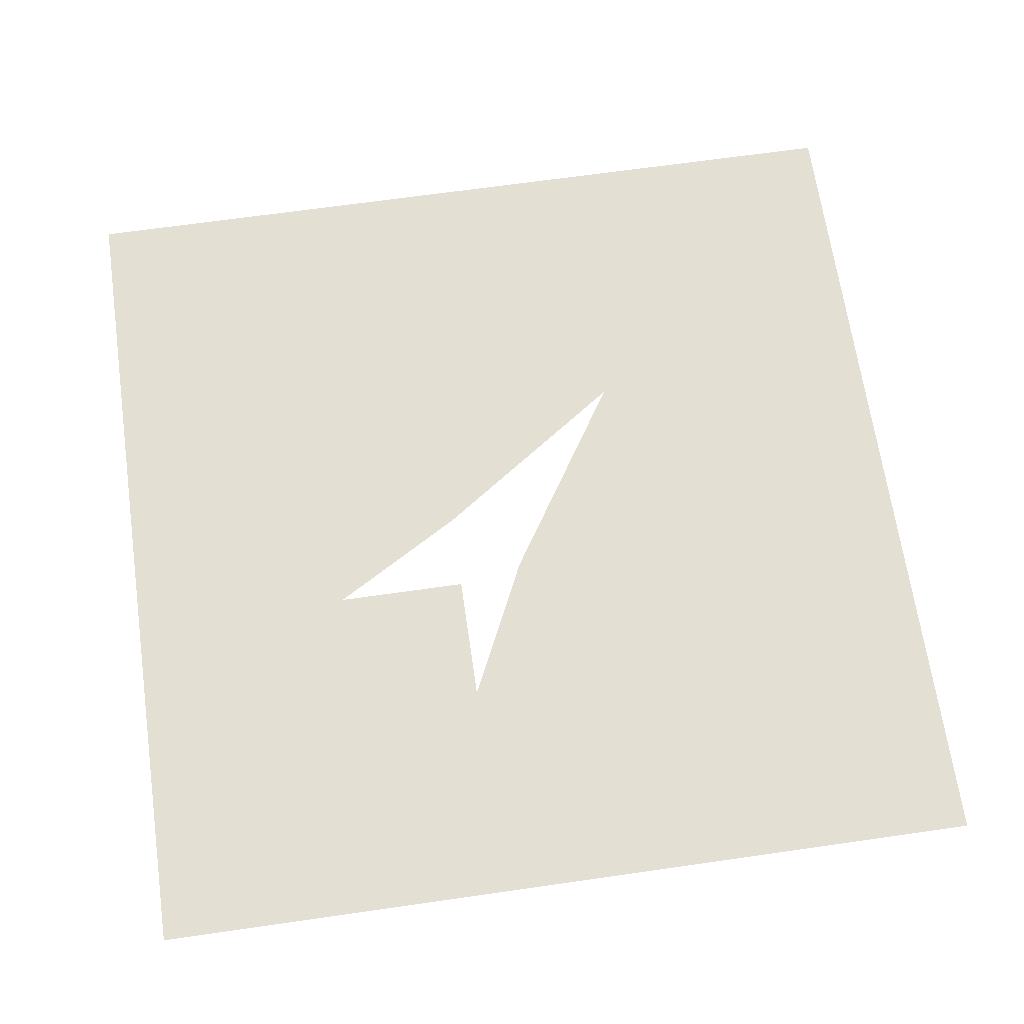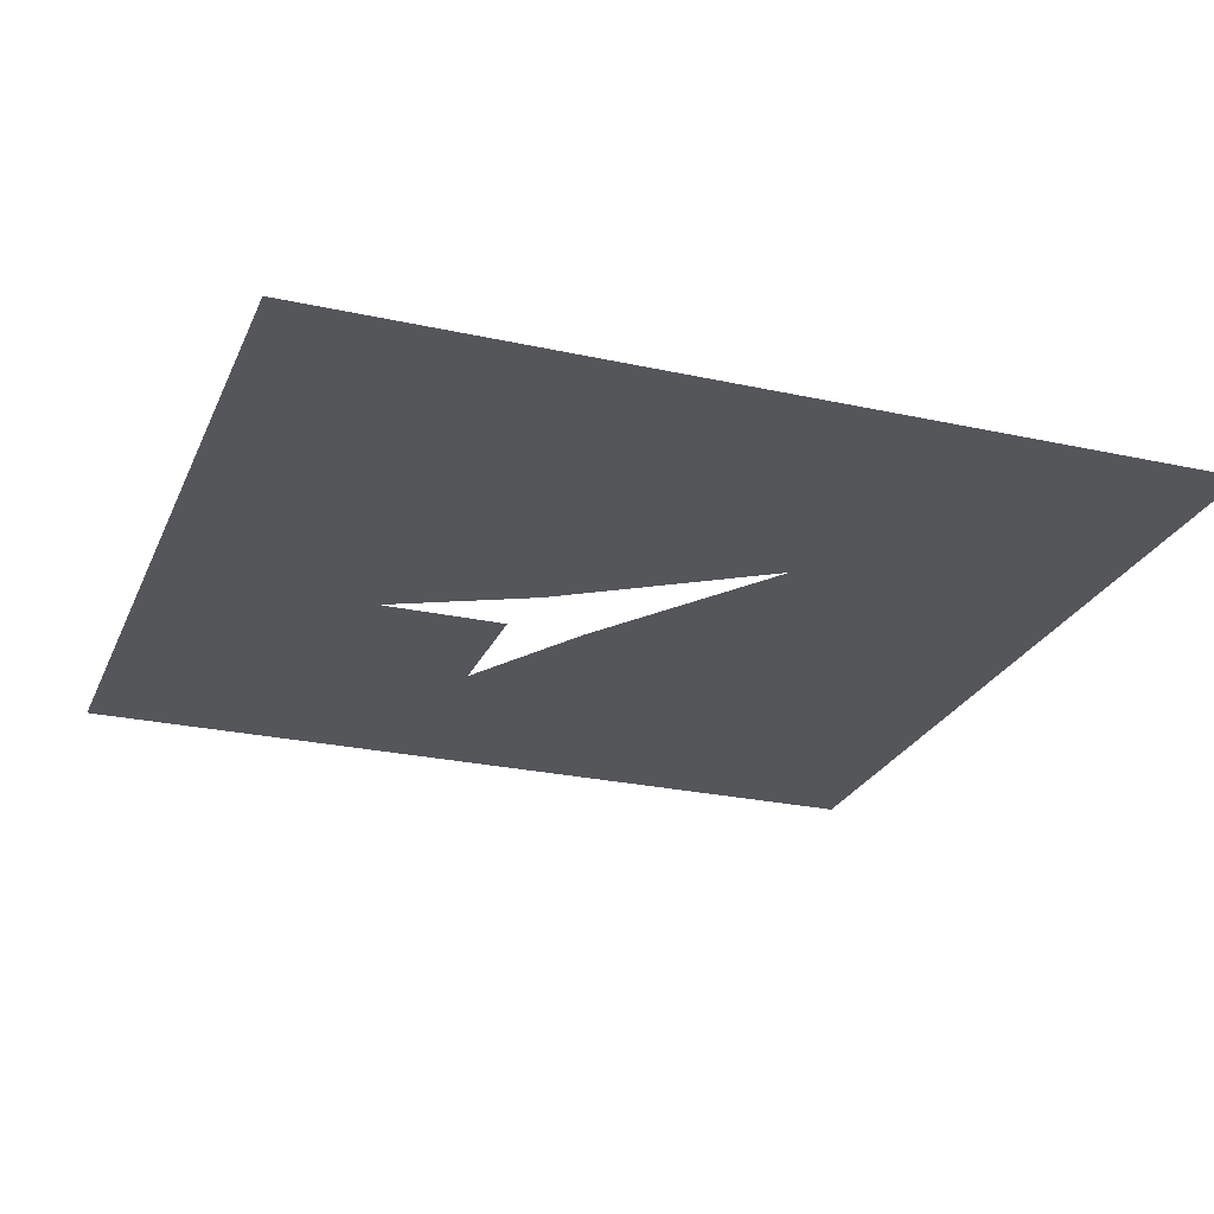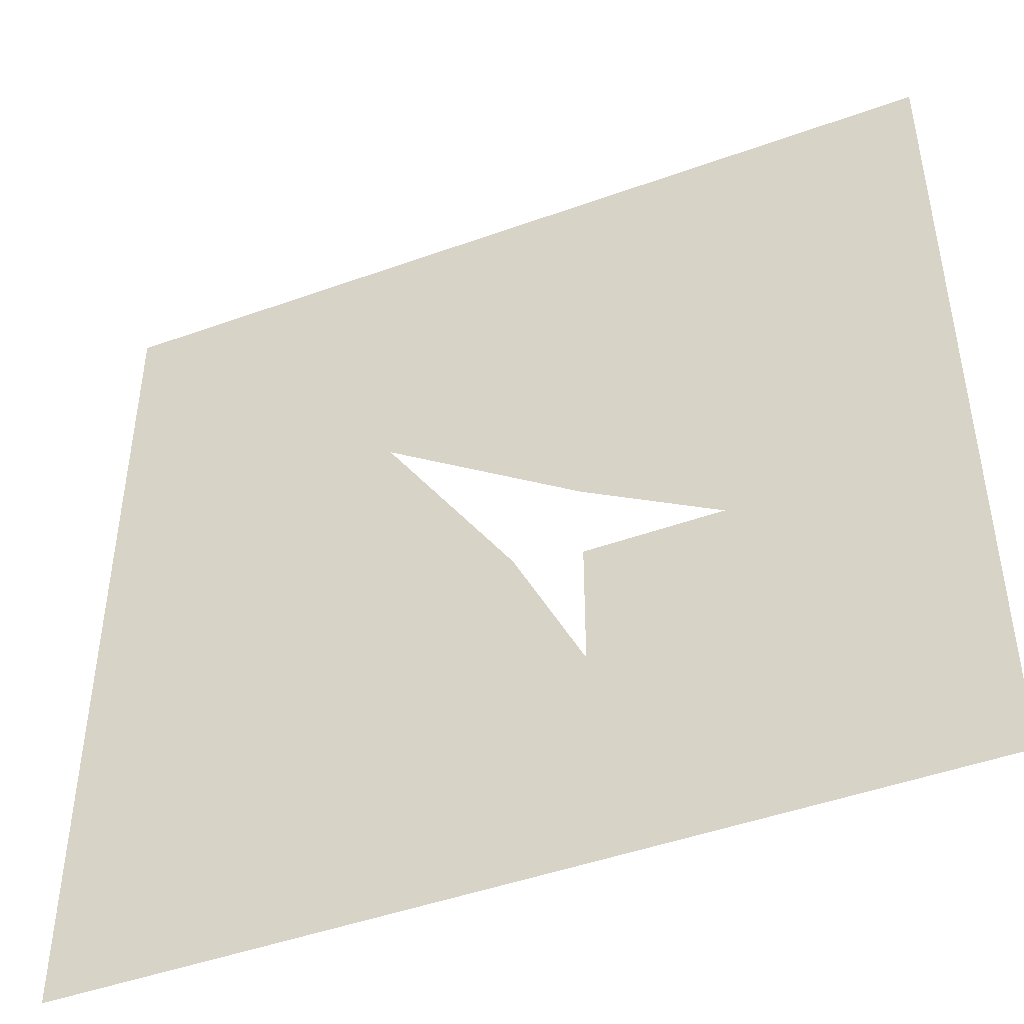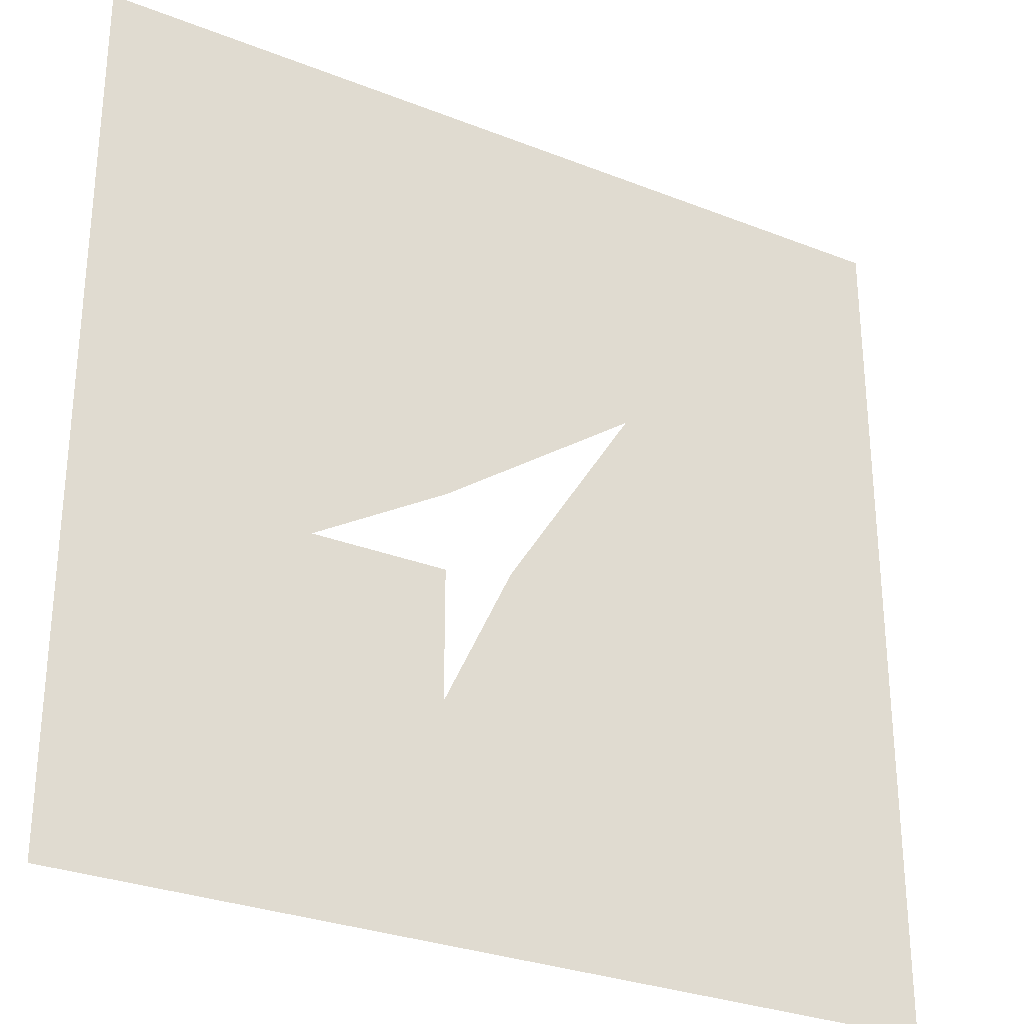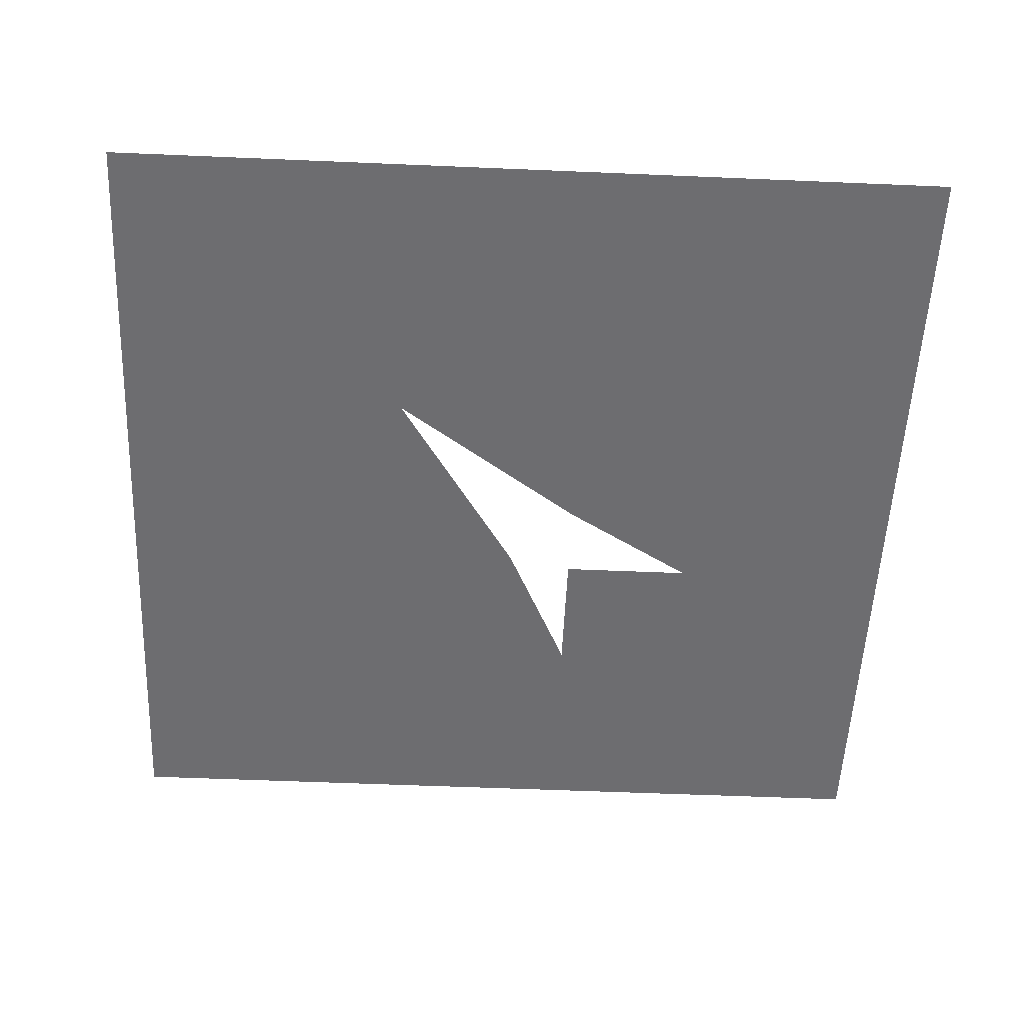
<metadata>
{"format":"obj","ext":"obj","renderer":"f3d","projection":"perspective","resolution":1024,"background":"white","views":[{"elev":67.0,"azim":-8.2,"up":"+Z"},{"elev":-25.4,"azim":70.4,"up":"+Z"},{"elev":-46.3,"azim":-157.6,"up":"+Y"},{"elev":-29.3,"azim":-30.3,"up":"+Y"},{"elev":-54.1,"azim":177.4,"up":"+Z"}]}
</metadata>
<code>
o Plane
v -1 -1 0
v 1 -1 0
v -1 1 0
v 1 1 0
v 0.2975 0.3147 0
v -0.4711 -0.1832 0
v -0.1602 -0.4838 0
v -1 -0.3699 0
v -0.2967 -1 0
v 1 0.2191 0
v 0.132 1 0
v -0.1589 -0.000819 0
v -0.002547 -0.152 0
v 1 -0.2839 0
v -0.1602 -0.1832 0
v 0.4044 -0.547 0
v -0.4802 0.5853 0
v 0.5243 0.536 0
v 0.8072 0.2167 0
v 0.5846 -0.1193 0
v -0.2202 0.378 0
v 0.1504 0.8115 0
v -1 0.315 0
v -0.06394 -0.4946 0
v -0.5795 -0.2214 0
v 0.05336 -0.2929 0
v -0.192 -0.6042 0
v -0.2581 0.0783 0
v -0.2565 -0.2768 0
v 0.425 0.4391 0
v 0.1174 -0.1996 0
v 0.5402 1 0
v 1 0.535 0
v 0.3516 -1 0
f 18 21 28 30
f 22 11 17 21
f 14 20 16
f 13 7 24 26
f 1 9 27 29
f 8 1 29 25
f 17 11 3
f 7 27 24
f 6 12 28 25
f 19 18 20
f 14 10 19
f 21 17 23 8
f 17 3 23
f 32 11 22 18
f 21 18 22
f 18 30 31 20
f 27 9 16 24
f 27 7 15 29
f 28 21 8 25
f 31 13 26
f 29 15 6 25
f 24 16 26
f 30 5 13 31
f 28 12 5 30
f 20 31 26 16
f 4 32 18 33
f 18 19 10 33
f 16 9 34
f 14 16 34 2
f 19 20 14

</code>
